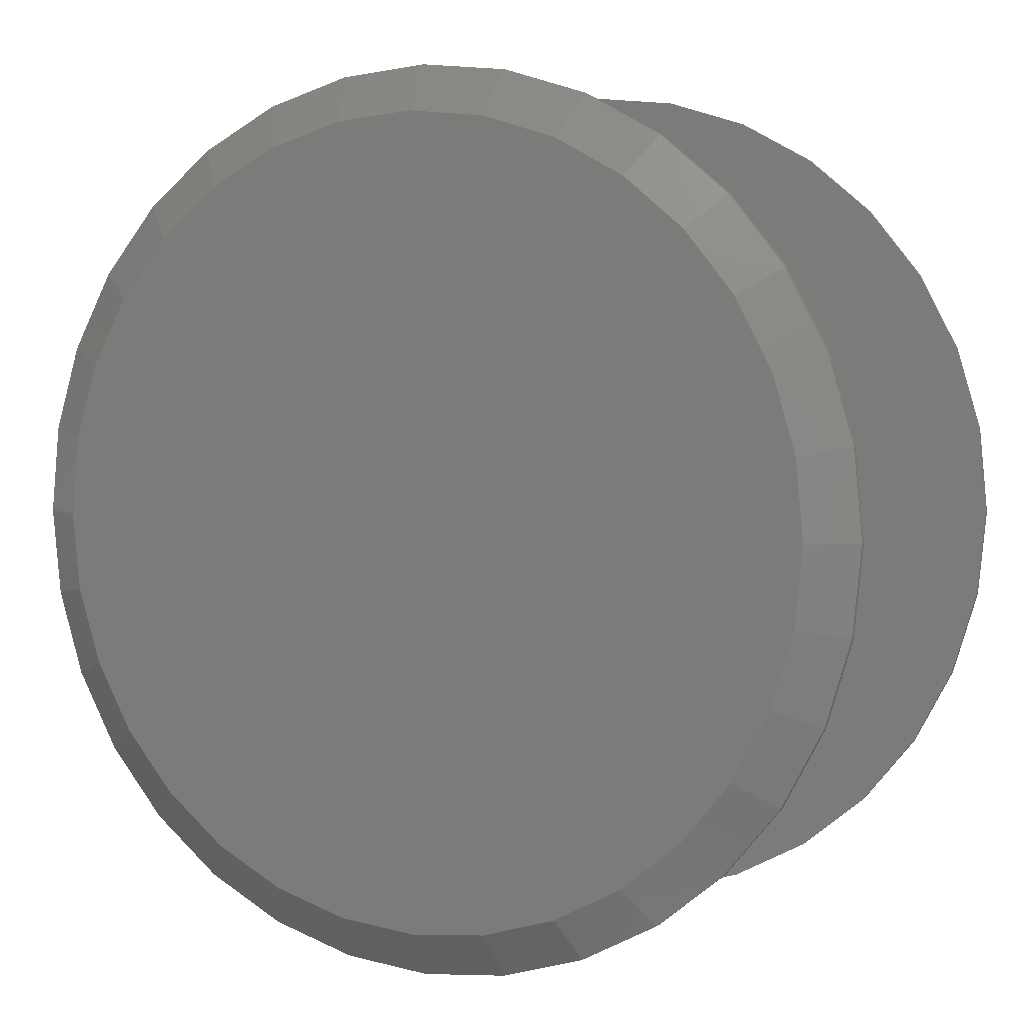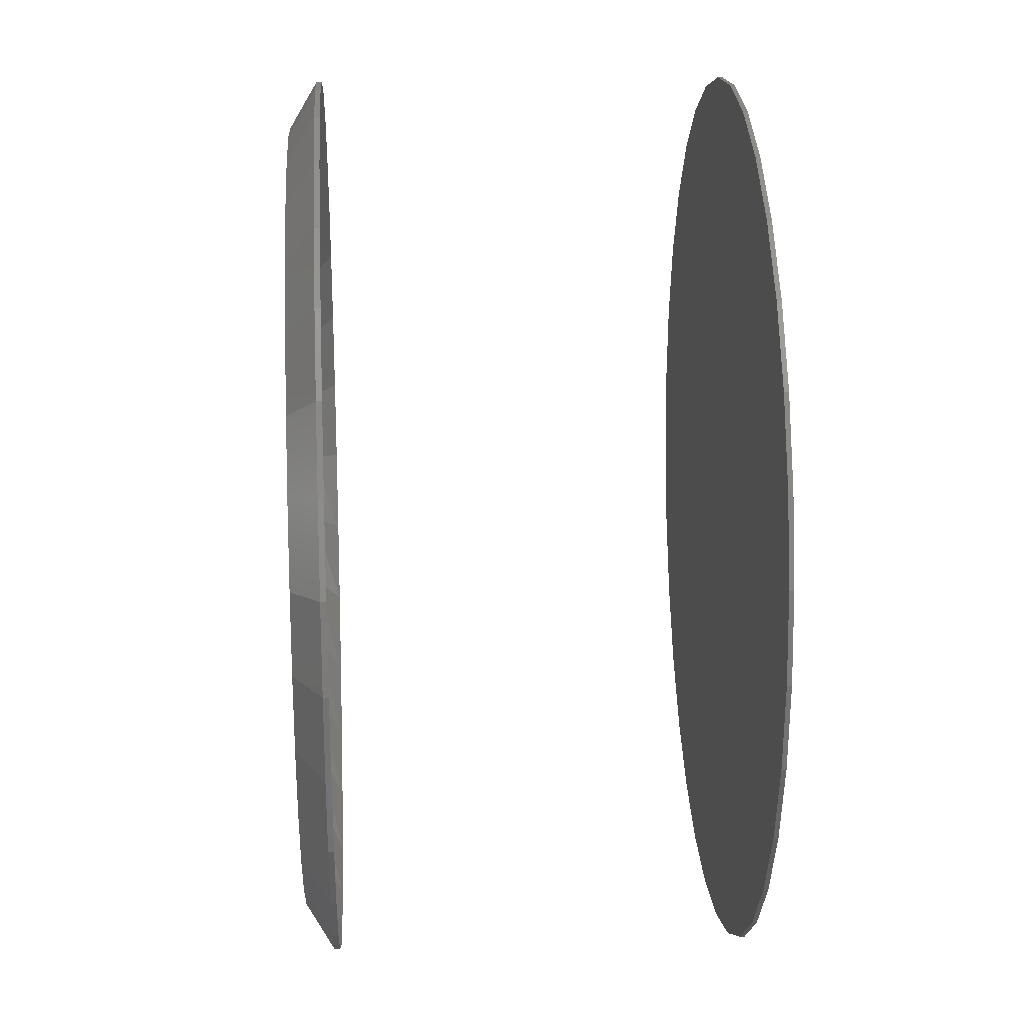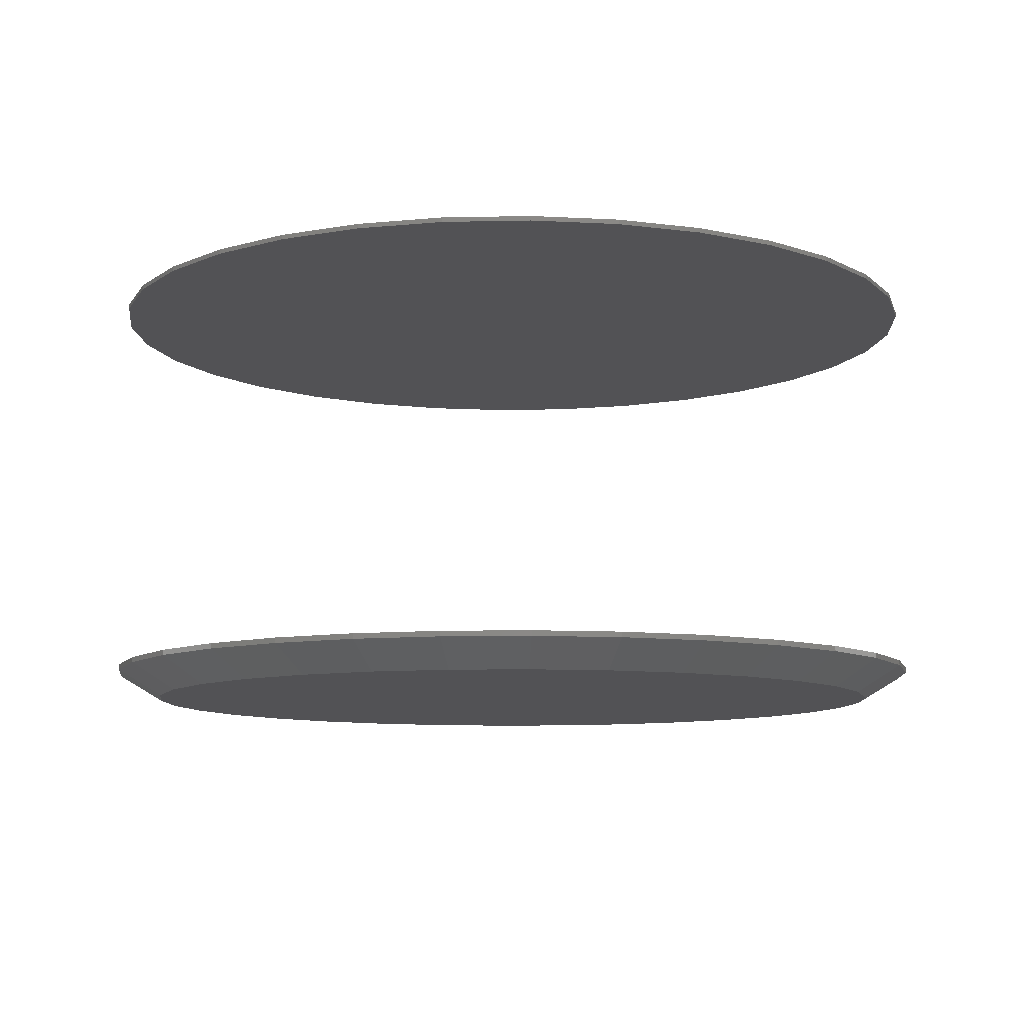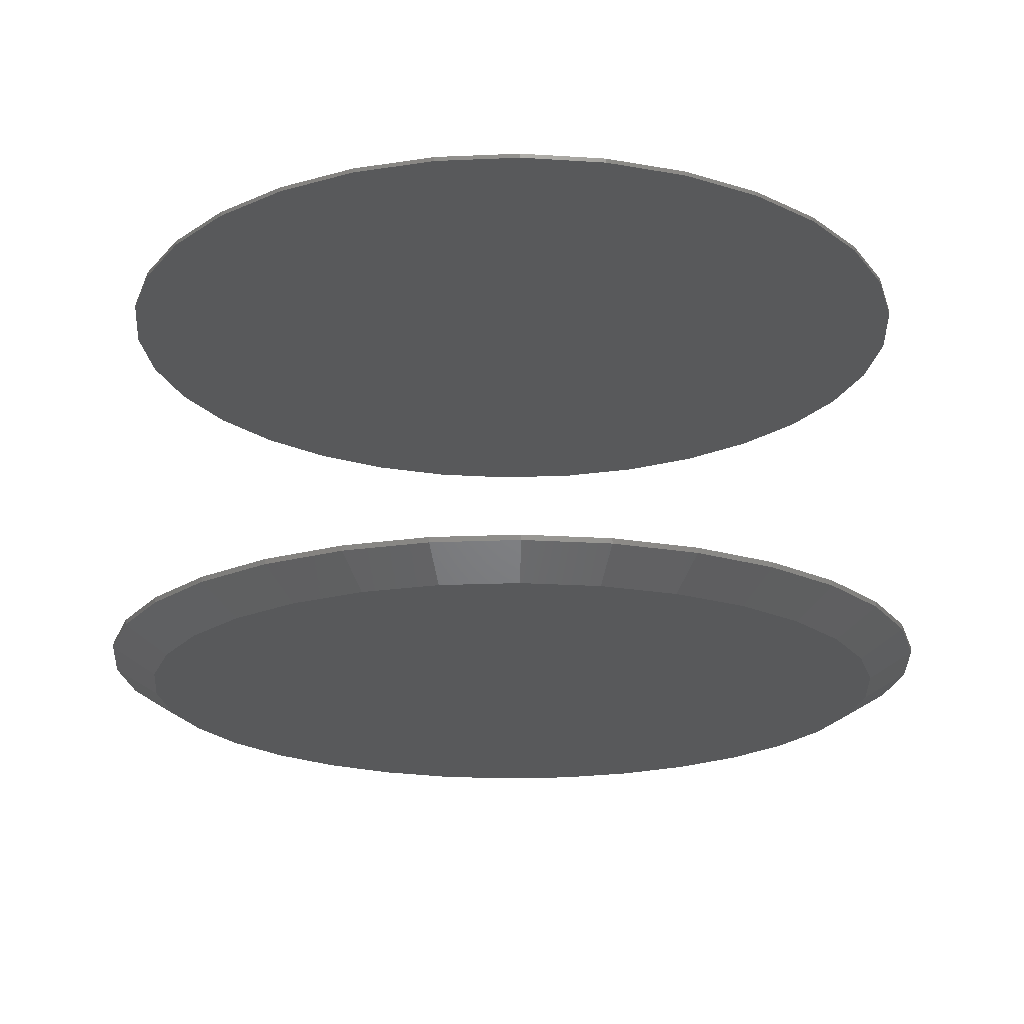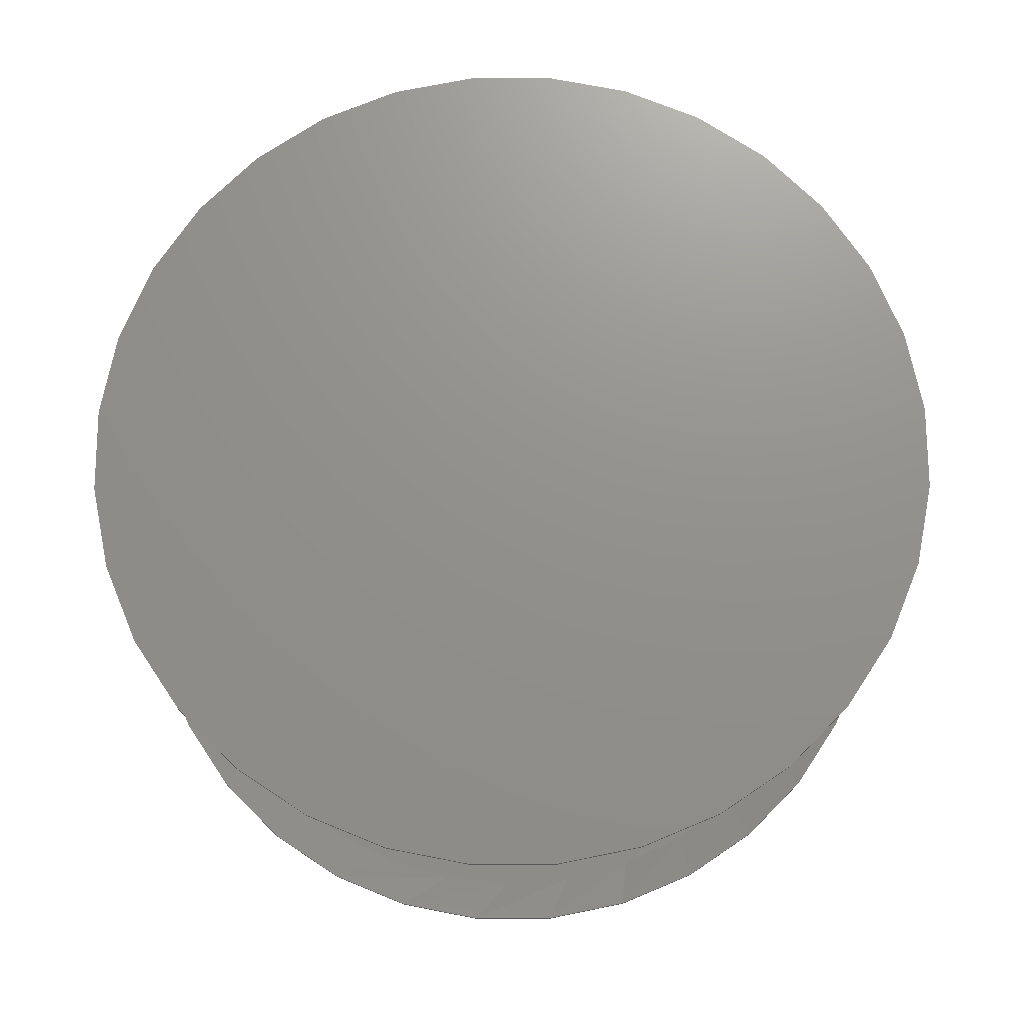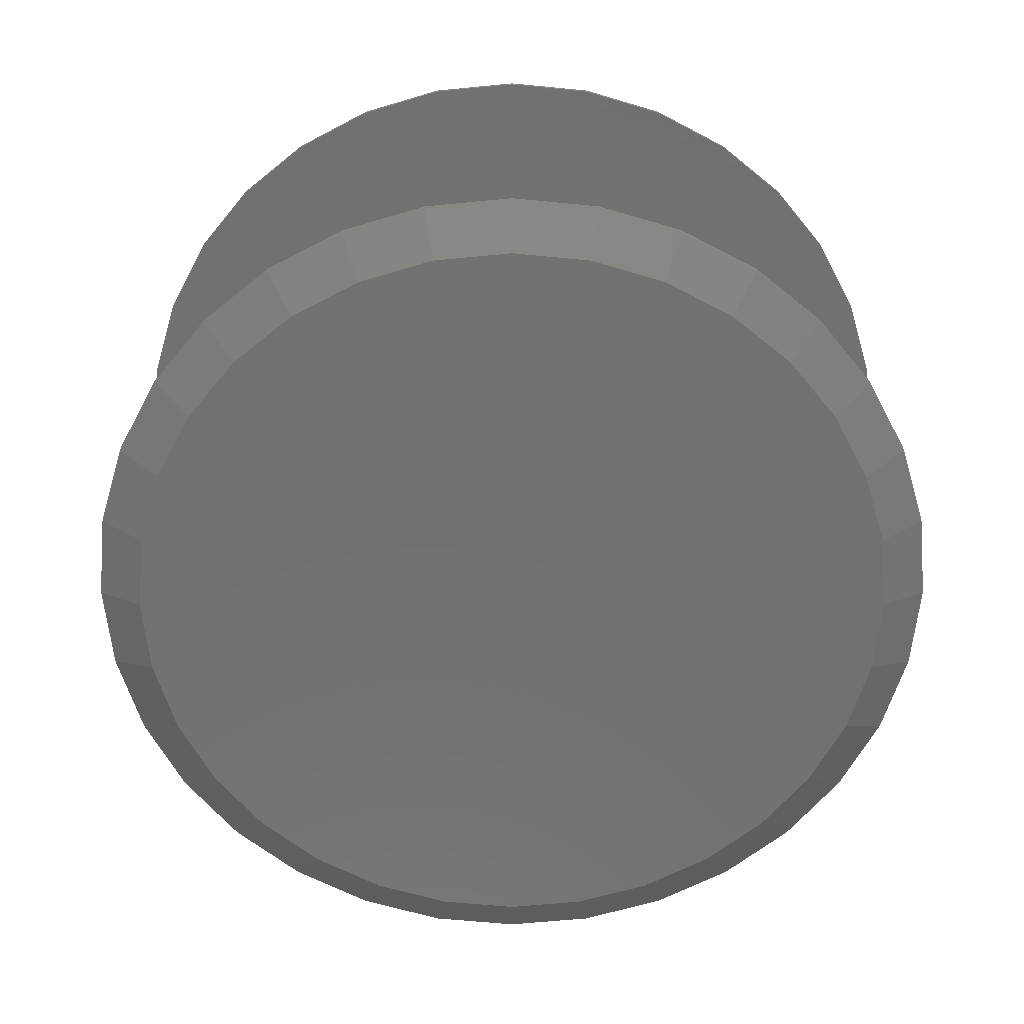
<metadata>
{"format":"stl","ext":"stl","renderer":"f3d","projection":"perspective","resolution":1024,"background":"white","views":[{"elev":4.4,"azim":26.3,"up":"+Z"},{"elev":20.8,"azim":86.5,"up":"+Z"},{"elev":-9.4,"azim":-2.4,"up":"+Y"},{"elev":-20.3,"azim":-68.6,"up":"+Y"},{"elev":72.1,"azim":27.9,"up":"+Y"},{"elev":-63.1,"azim":-90.0,"up":"+Y"}]}
</metadata>
<code>
# stl→obj: 194 verts, 380 faces
v -0.75 -0.694 9.281e-17
v -0.75 -0.7031 9.281e-17
v -0.7354 -0.694 0.1479
v -0.7354 -0.7031 0.1479
v -0.6923 -0.694 0.29
v -0.6923 -0.7031 0.29
v -0.6223 -0.694 0.4211
v -0.6223 -0.7031 0.4211
v -0.528 -0.694 0.5359
v -0.528 -0.7031 0.5359
v -0.4132 -0.694 0.6302
v -0.4132 -0.7031 0.6302
v -0.2821 -0.694 0.7002
v -0.2821 -0.7031 0.7002
v -0.14 -0.694 0.7433
v -0.14 -0.7031 0.7433
v 0.007895 -0.694 0.7579
v 0.007895 -0.7031 0.7579
v 0.1558 -0.694 0.7433
v 0.1558 -0.7031 0.7433
v 0.2979 -0.694 0.7002
v 0.2979 -0.7031 0.7002
v 0.429 -0.694 0.6302
v 0.429 -0.7031 0.6302
v 0.5438 -0.694 0.5359
v 0.5438 -0.7031 0.5359
v 0.6381 -0.694 0.4211
v 0.6381 -0.7031 0.4211
v 0.7081 -0.694 0.29
v 0.7081 -0.7031 0.29
v 0.7512 -0.694 0.1479
v 0.7512 -0.7031 0.1479
v 0.7658 -0.694 -9.282e-17
v 0.7658 -0.7031 -2.784e-16
v -0.75 2.688e-17 9.281e-17
v -0.75 -0.007812 9.281e-17
v -0.7354 2.85e-17 0.1479
v -0.7354 -0.007812 0.1479
v -0.6923 3.328e-17 0.29
v -0.6923 -0.007812 0.29
v -0.6223 4.106e-17 0.4211
v -0.6223 -0.007812 0.4211
v -0.528 5.152e-17 0.5359
v -0.528 -0.007812 0.5359
v -0.4132 6.427e-17 0.6302
v -0.4132 -0.007812 0.6302
v -0.2821 7.882e-17 0.7002
v -0.2821 -0.007812 0.7002
v -0.14 9.461e-17 0.7433
v -0.14 -0.007812 0.7433
v 0.007895 1.11e-16 0.7579
v 0.007895 -0.007812 0.7579
v 0.1558 1.274e-16 0.7433
v 0.1558 -0.007812 0.7433
v 0.2979 1.432e-16 0.7002
v 0.2979 -0.007812 0.7002
v 0.429 1.578e-16 0.6302
v 0.429 -0.007812 0.6302
v 0.5438 1.705e-16 0.5359
v 0.5438 -0.007812 0.5359
v 0.6381 1.81e-16 0.4211
v 0.6381 -0.007812 0.4211
v 0.7081 1.888e-16 0.29
v 0.7081 -0.007812 0.29
v 0.7512 1.935e-16 0.1479
v 0.7512 -0.007812 0.1479
v 0.7658 1.952e-16 -9.282e-17
v 0.7658 -0.007812 -9.282e-17
v 0.7512 -0.694 -0.1479
v 0.7512 -0.7031 -0.1479
v 0.7081 -0.694 -0.29
v 0.7081 -0.7031 -0.29
v 0.6381 -0.694 -0.4211
v 0.6381 -0.7031 -0.4211
v 0.5438 -0.694 -0.5359
v 0.5438 -0.7031 -0.5359
v 0.429 -0.694 -0.6302
v 0.429 -0.7031 -0.6302
v 0.2979 -0.694 -0.7002
v 0.2979 -0.7031 -0.7002
v 0.1558 -0.694 -0.7433
v 0.1558 -0.7031 -0.7433
v 0.007895 -0.694 -0.7579
v 0.007895 -0.7031 -0.7579
v -0.14 -0.694 -0.7433
v -0.14 -0.7031 -0.7433
v -0.2821 -0.694 -0.7002
v -0.2821 -0.7031 -0.7002
v -0.4132 -0.694 -0.6302
v -0.4132 -0.7031 -0.6302
v -0.528 -0.694 -0.5359
v -0.528 -0.7031 -0.5359
v -0.6223 -0.694 -0.4211
v -0.6223 -0.7031 -0.4211
v -0.6923 -0.694 -0.29
v -0.6923 -0.7031 -0.29
v -0.7354 -0.694 -0.1479
v -0.7354 -0.7031 -0.1479
v 0.7512 1.935e-16 -0.1479
v 0.7512 -0.007812 -0.1479
v 0.7081 1.888e-16 -0.29
v 0.7081 -0.007812 -0.29
v 0.6381 1.81e-16 -0.4211
v 0.6381 -0.007812 -0.4211
v 0.5438 1.705e-16 -0.5359
v 0.5438 -0.007812 -0.5359
v 0.429 1.578e-16 -0.6302
v 0.429 -0.007812 -0.6302
v 0.2979 1.432e-16 -0.7002
v 0.2979 -0.007812 -0.7002
v 0.1558 1.274e-16 -0.7433
v 0.1558 -0.007812 -0.7433
v 0.007895 1.11e-16 -0.7579
v 0.007895 -0.007812 -0.7579
v -0.14 9.461e-17 -0.7433
v -0.14 -0.007812 -0.7433
v -0.2821 7.882e-17 -0.7002
v -0.2821 -0.007812 -0.7002
v -0.4132 6.427e-17 -0.6302
v -0.4132 -0.007812 -0.6302
v -0.528 5.152e-17 -0.5359
v -0.528 -0.007812 -0.5359
v -0.6223 4.106e-17 -0.4211
v -0.6223 -0.007812 -0.4211
v -0.6923 3.328e-17 -0.29
v -0.6923 -0.007812 -0.29
v -0.7354 2.85e-17 -0.1479
v -0.7354 -0.007812 -0.1479
v 0.5852 -0.7422 0.3549
v 0.6402 -0.7422 0.2437
v 0.6741 -0.7422 0.124
v 0.6855 -0.7422 4.559e-14
v -0.5642 -0.7422 0.3631
v -0.6221 -0.7422 0.2494
v -0.6577 -0.7422 0.127
v -0.6697 -0.7422 4.571e-14
v 0.511 -0.7422 0.454
v 0.4201 -0.7422 0.5378
v 0.3155 -0.7422 0.6037
v 0.2007 -0.7422 0.6496
v 0.07948 -0.7422 0.6738
v -0.04434 -0.7422 0.6756
v -0.1666 -0.7422 0.6548
v -0.2833 -0.7422 0.6118
v -0.3904 -0.7422 0.5482
v -0.4861 -0.7422 0.4639
v 0.58 -0.7422 -0.3631
v 0.6379 -0.7422 -0.2494
v 0.6735 -0.7422 -0.127
v -0.5694 -0.7422 -0.3549
v -0.6244 -0.7422 -0.2437
v -0.6583 -0.7422 -0.124
v -0.4952 -0.7422 -0.454
v -0.4043 -0.7422 -0.5378
v -0.2997 -0.7422 -0.6037
v -0.185 -0.7422 -0.6496
v -0.06369 -0.7422 -0.6738
v 0.06013 -0.7422 -0.6756
v 0.1824 -0.7422 -0.6548
v 0.2991 -0.7422 -0.6118
v 0.4062 -0.7422 -0.5482
v 0.5018 -0.7422 -0.4639
v -0.1247 -0.75 0.6667
v 0.1405 -0.75 0.6667
v 0.007895 -0.75 0.6798
v 0.268 -0.75 0.628
v -0.2522 -0.75 0.628
v 0.3856 -0.75 0.5652
v -0.3698 -0.75 0.5652
v 0.4886 -0.75 0.4807
v -0.4728 -0.75 0.4807
v 0.5731 -0.75 0.3777
v -0.5573 -0.75 0.3777
v 0.6359 -0.75 0.2601
v -0.6201 -0.75 0.2601
v 0.6746 -0.75 0.1326
v -0.6588 -0.75 0.1326
v 0.6877 -0.75 -5.91e-16
v -0.6719 -0.75 1.275e-07
v 0.6746 -0.75 -0.1326
v -0.6588 -0.75 -0.1326
v 0.6359 -0.75 -0.2601
v -0.6201 -0.75 -0.2601
v 0.5731 -0.75 -0.3777
v -0.5573 -0.75 -0.3777
v 0.4886 -0.75 -0.4807
v -0.4728 -0.75 -0.4807
v 0.3856 -0.75 -0.5652
v -0.3698 -0.75 -0.5652
v 0.268 -0.75 -0.628
v -0.2522 -0.75 -0.628
v 0.1405 -0.75 -0.6667
v -0.1247 -0.75 -0.6667
v 0.007895 -0.75 -0.6798
f 1 2 3
f 3 2 4
f 3 4 5
f 5 4 6
f 5 6 7
f 7 6 8
f 7 8 9
f 9 8 10
f 9 10 11
f 11 10 12
f 11 12 13
f 13 12 14
f 13 14 15
f 15 14 16
f 15 16 17
f 17 16 18
f 17 18 19
f 19 18 20
f 19 20 21
f 21 20 22
f 21 22 23
f 23 22 24
f 23 24 25
f 25 24 26
f 25 26 27
f 27 26 28
f 27 28 29
f 29 28 30
f 29 30 31
f 31 30 32
f 31 32 33
f 33 32 34
f 35 36 37
f 37 36 38
f 37 38 39
f 39 38 40
f 39 40 41
f 41 40 42
f 41 42 43
f 43 42 44
f 43 44 45
f 45 44 46
f 45 46 47
f 47 46 48
f 47 48 49
f 49 48 50
f 49 50 51
f 51 50 52
f 51 52 53
f 53 52 54
f 53 54 55
f 55 54 56
f 55 56 57
f 57 56 58
f 57 58 59
f 59 58 60
f 59 60 61
f 61 60 62
f 61 62 63
f 63 62 64
f 63 64 65
f 65 64 66
f 65 66 67
f 67 66 68
f 33 34 69
f 69 34 70
f 69 70 71
f 71 70 72
f 71 72 73
f 73 72 74
f 73 74 75
f 75 74 76
f 75 76 77
f 77 76 78
f 77 78 79
f 79 78 80
f 79 80 81
f 81 80 82
f 81 82 83
f 83 82 84
f 83 84 85
f 85 84 86
f 85 86 87
f 87 86 88
f 87 88 89
f 89 88 90
f 89 90 91
f 91 90 92
f 91 92 93
f 93 92 94
f 93 94 95
f 95 94 96
f 95 96 97
f 97 96 98
f 97 98 1
f 1 98 2
f 67 68 99
f 99 68 100
f 99 100 101
f 101 100 102
f 101 102 103
f 103 102 104
f 103 104 105
f 105 104 106
f 105 106 107
f 107 106 108
f 107 108 109
f 109 108 110
f 109 110 111
f 111 110 112
f 111 112 113
f 113 112 114
f 113 114 115
f 115 114 116
f 115 116 117
f 117 116 118
f 117 118 119
f 119 118 120
f 119 120 121
f 121 120 122
f 121 122 123
f 123 122 124
f 123 124 125
f 125 124 126
f 125 126 127
f 127 126 128
f 127 128 35
f 35 128 36
f 50 54 52
f 54 50 56
f 56 50 48
f 56 48 58
f 58 48 46
f 58 46 60
f 60 46 44
f 60 44 62
f 62 44 42
f 62 42 64
f 64 42 40
f 64 40 66
f 66 40 38
f 66 38 68
f 68 38 36
f 68 36 100
f 100 36 128
f 100 128 102
f 102 128 126
f 102 126 104
f 104 126 124
f 104 124 106
f 106 124 122
f 106 122 108
f 108 122 120
f 108 120 110
f 110 120 118
f 110 118 112
f 112 118 116
f 112 116 114
f 129 27 130
f 130 27 29
f 130 29 131
f 131 29 31
f 131 31 132
f 132 31 33
f 7 133 5
f 5 133 134
f 5 134 3
f 3 134 135
f 3 135 1
f 1 135 136
f 27 129 25
f 25 129 137
f 25 137 23
f 23 137 138
f 23 138 21
f 21 138 139
f 21 139 19
f 19 139 140
f 19 140 17
f 17 140 141
f 17 141 142
f 17 142 15
f 15 142 143
f 15 143 13
f 13 143 144
f 13 144 11
f 11 144 145
f 11 145 9
f 9 145 146
f 9 146 7
f 7 146 133
f 73 147 71
f 71 147 148
f 71 148 69
f 69 148 149
f 69 149 33
f 33 149 132
f 150 93 151
f 151 93 95
f 151 95 152
f 152 95 97
f 152 97 136
f 136 97 1
f 93 150 91
f 91 150 153
f 91 153 89
f 89 153 154
f 89 154 87
f 87 154 155
f 87 155 85
f 85 155 156
f 85 156 83
f 83 156 157
f 83 157 158
f 83 158 81
f 81 158 159
f 81 159 79
f 79 159 160
f 79 160 77
f 77 160 161
f 77 161 75
f 75 161 162
f 75 162 73
f 73 162 147
f 132 135 131
f 131 135 134
f 131 134 130
f 130 134 133
f 130 133 129
f 129 133 146
f 129 146 137
f 137 146 145
f 137 145 138
f 138 145 144
f 138 144 139
f 139 144 143
f 139 143 140
f 140 143 142
f 140 142 141
f 135 132 136
f 136 132 149
f 136 149 152
f 152 149 148
f 152 148 151
f 151 148 147
f 151 147 150
f 150 147 162
f 150 162 153
f 153 162 161
f 153 161 154
f 154 161 160
f 154 160 155
f 155 160 159
f 155 159 156
f 156 159 158
f 156 158 157
f 163 164 165
f 164 163 166
f 166 163 167
f 166 167 168
f 168 167 169
f 168 169 170
f 170 169 171
f 170 171 172
f 172 171 173
f 172 173 174
f 174 173 175
f 174 175 176
f 176 175 177
f 176 177 178
f 178 177 179
f 178 179 180
f 180 179 181
f 180 181 182
f 182 181 183
f 182 183 184
f 184 183 185
f 184 185 186
f 186 185 187
f 186 187 188
f 188 187 189
f 188 189 190
f 190 189 191
f 190 191 192
f 192 191 193
f 192 193 194
f 189 88 191
f 192 194 82
f 194 193 84
f 84 82 194
f 72 184 74
f 184 72 182
f 182 72 70
f 182 70 180
f 180 70 34
f 180 34 178
f 183 94 185
f 94 183 96
f 96 183 181
f 96 181 98
f 98 181 179
f 98 179 2
f 88 189 90
f 90 189 187
f 90 187 92
f 92 187 185
f 92 185 94
f 84 193 86
f 86 193 191
f 86 191 88
f 78 190 80
f 80 190 192
f 80 192 82
f 190 78 188
f 188 78 76
f 188 76 186
f 186 76 74
f 186 74 184
f 168 22 166
f 163 165 16
f 165 164 18
f 18 16 165
f 6 173 8
f 173 6 175
f 175 6 4
f 175 4 177
f 177 4 2
f 177 2 179
f 174 28 172
f 28 174 30
f 30 174 176
f 30 176 32
f 32 176 178
f 32 178 34
f 22 168 24
f 24 168 170
f 24 170 26
f 26 170 172
f 26 172 28
f 18 164 20
f 20 164 166
f 20 166 22
f 12 167 14
f 14 167 163
f 14 163 16
f 167 12 169
f 169 12 10
f 169 10 171
f 171 10 8
f 171 8 173
f 51 53 49
f 113 115 111
f 111 115 117
f 111 117 109
f 109 117 119
f 109 119 107
f 107 119 121
f 107 121 105
f 105 121 123
f 105 123 103
f 103 123 125
f 103 125 101
f 101 125 127
f 101 127 99
f 99 127 35
f 99 35 67
f 67 35 37
f 67 37 65
f 65 37 39
f 65 39 63
f 63 39 41
f 63 41 61
f 61 41 43
f 61 43 59
f 59 43 45
f 59 45 57
f 57 45 47
f 57 47 55
f 55 47 49
f 55 49 53

</code>
